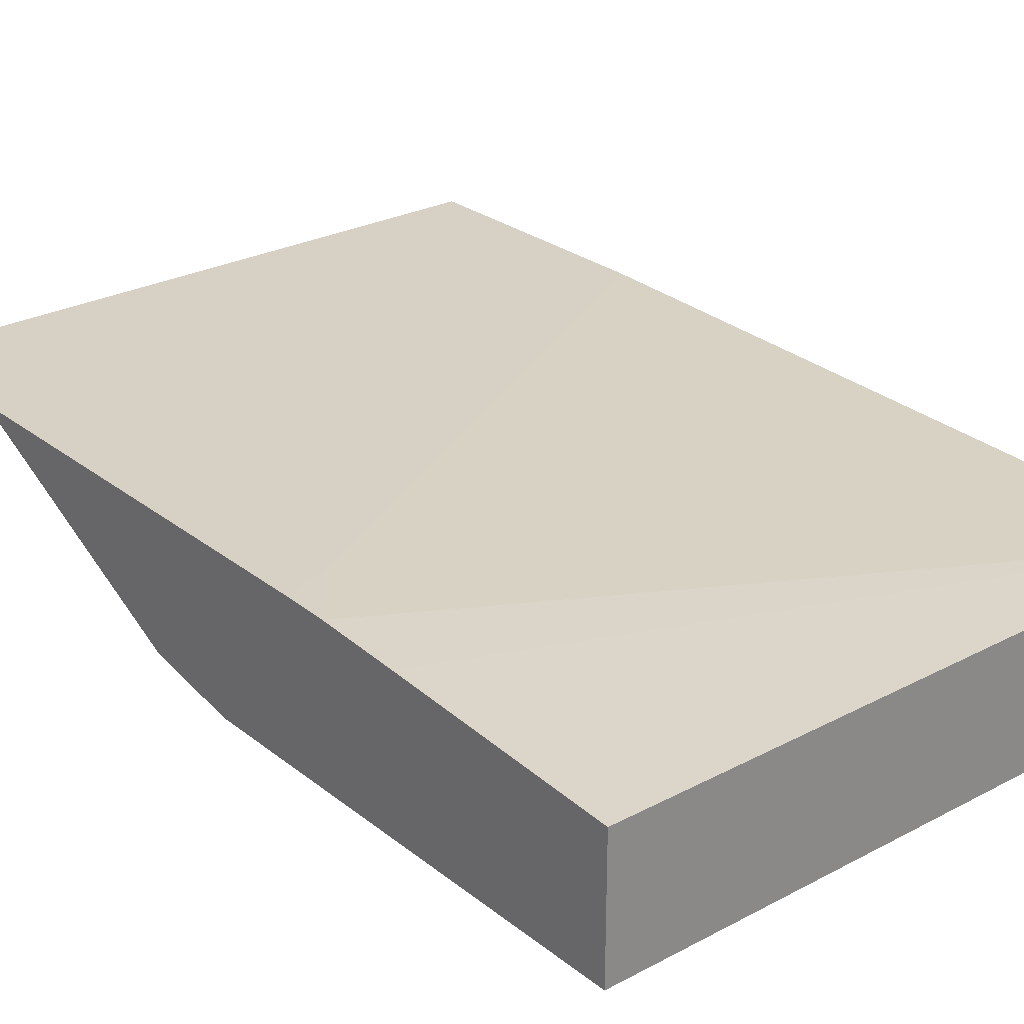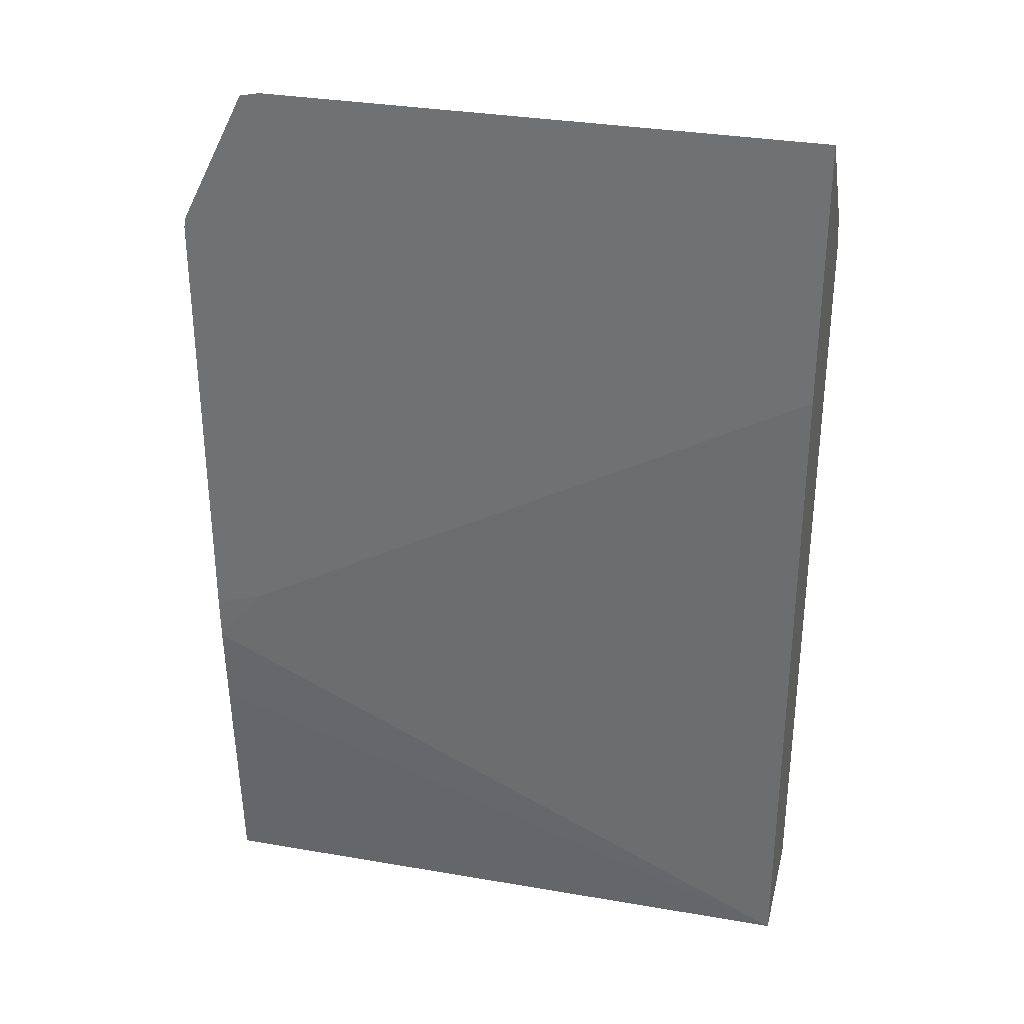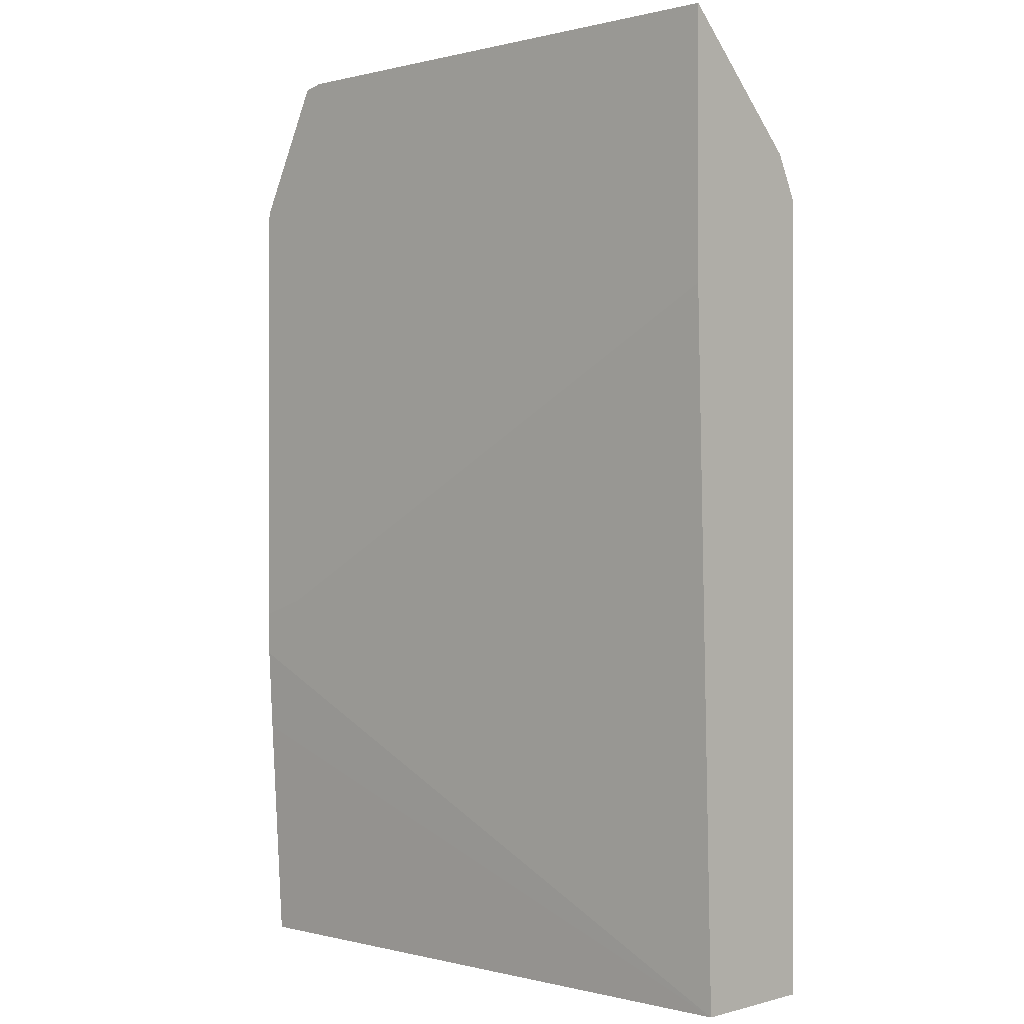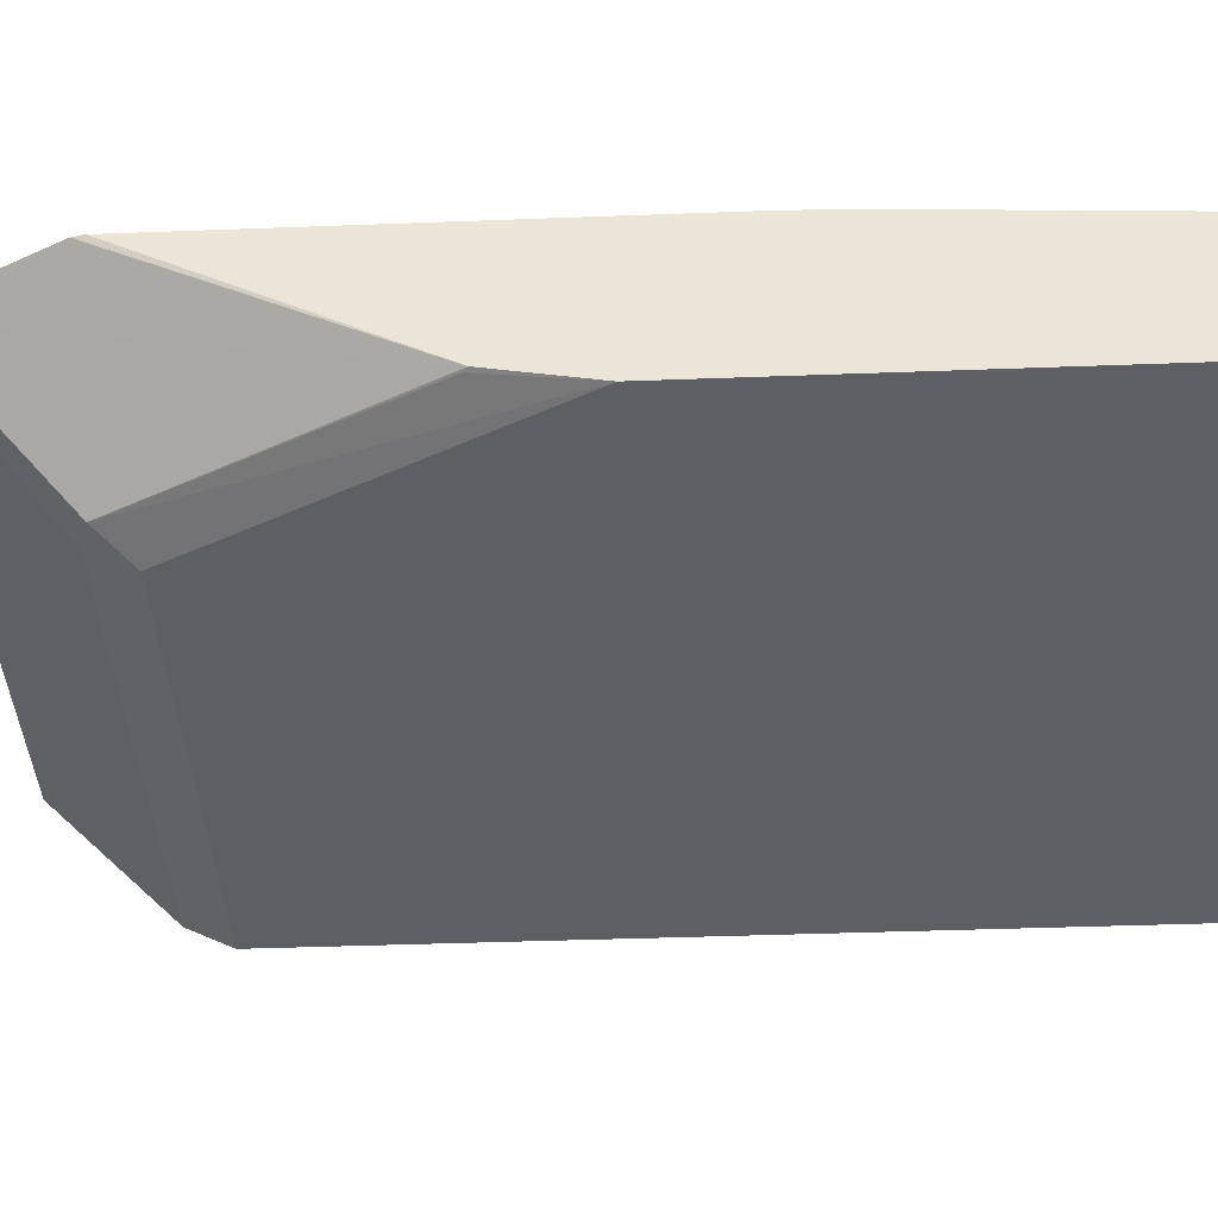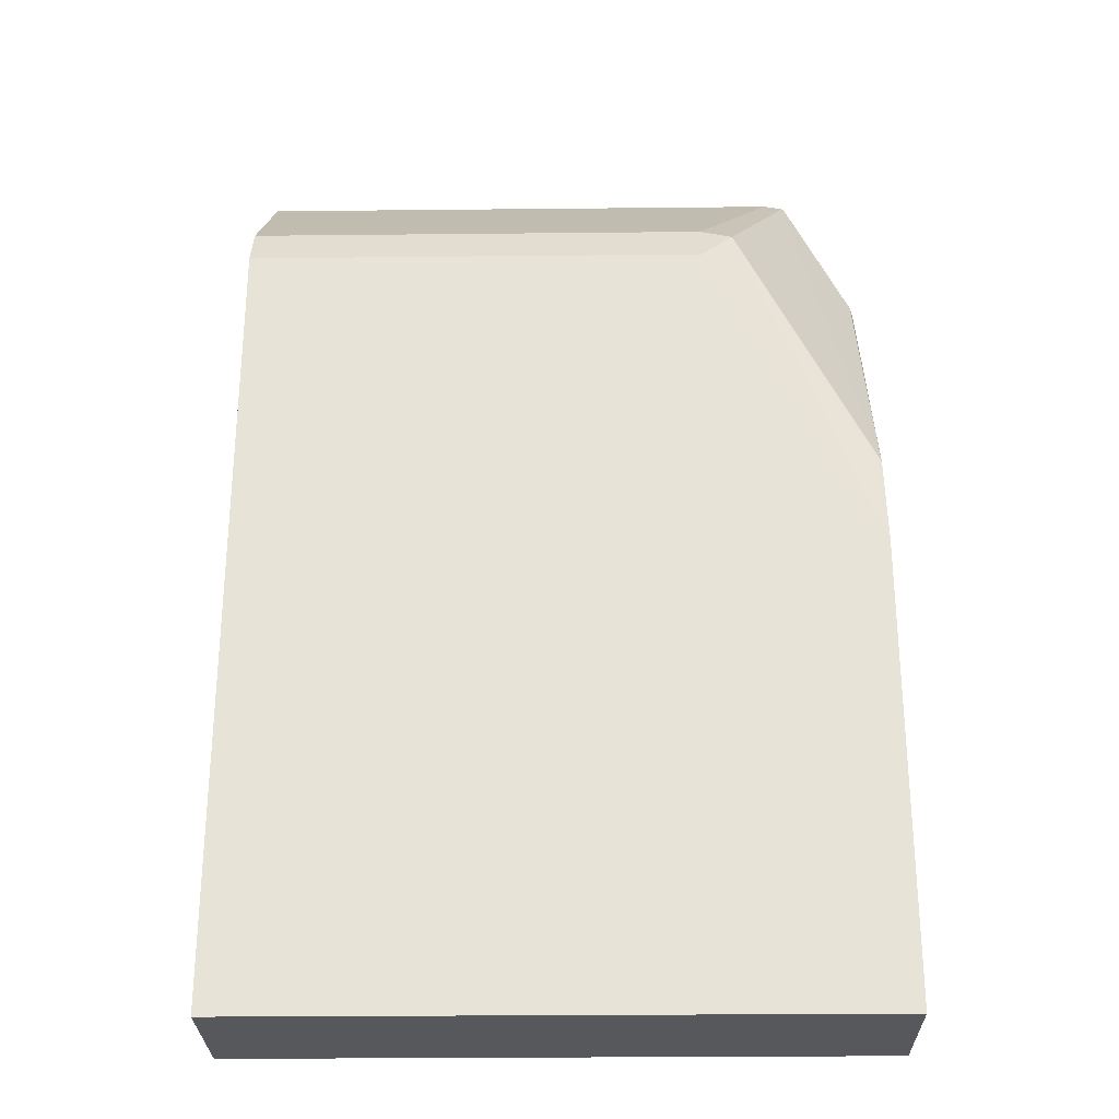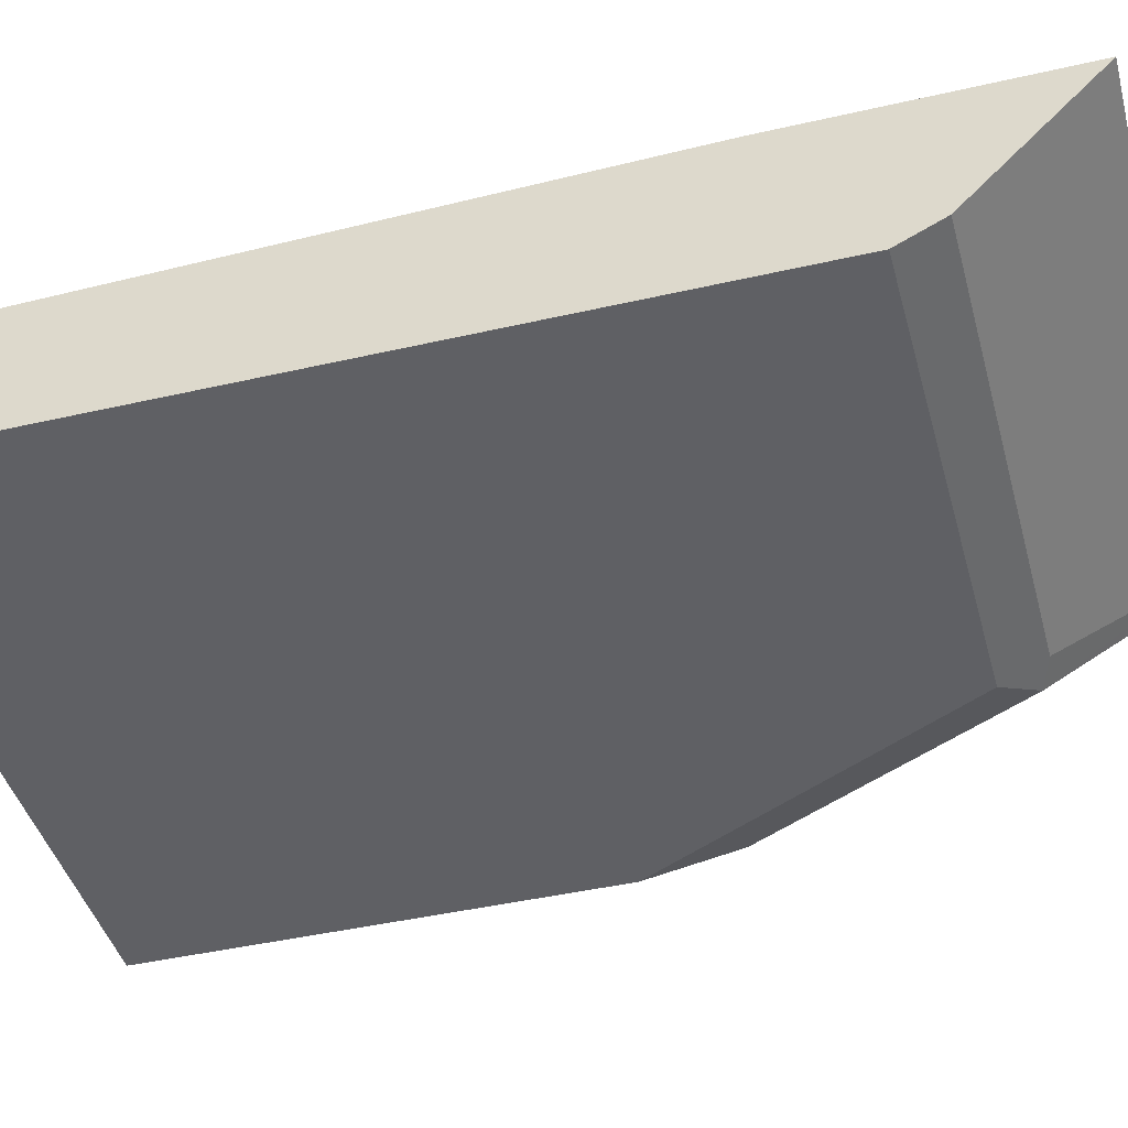
<metadata>
{"format":"obj","ext":"obj","renderer":"f3d","projection":"perspective","resolution":1024,"background":"white","views":[{"elev":26.7,"azim":140.5,"up":"+Y"},{"elev":32.4,"azim":-166.5,"up":"+Z"},{"elev":0.0,"azim":-136.4,"up":"+Z"},{"elev":-39.7,"azim":92.7,"up":"+Y"},{"elev":-27.8,"azim":0.9,"up":"+Z"},{"elev":-43.4,"azim":-74.8,"up":"+Y"}]}
</metadata>
<code>
v 0.385 -0.7127 0.4977
v 0.3836 -0.7127 0.5043
v 0.385 -0.7736 0.3798
v 0.385 -0.7127 0.2225
v 0.3433 -0.7127 0.5848
v 0.385 -0.7944 0.3396
v 0.385 -0.7132 0.195
v 0.3537 -0.7127 0.233
v 0.3312 -0.7127 0.5873
v 0.3421 -0.7145 0.5836
v 0.3019 -0.795 0.5031
v 0.3824 -0.795 0.3421
v 0.385 -0.8051 0.2818
v 0.385 -0.7161 0.1434
v 0.0009131 -0.7246 0.001076
v 0.0009131 -0.7127 0.4263
v 0.0009131 -0.7127 0.5873
v 0.2818 -0.7917 0.5098
v 0.2818 -0.8051 0.483
v 0.385 -0.8051 0.001076
v 0.385 -0.7246 0.001076
v 0.0009131 -0.8051 0.001076
v 0.0009131 -0.7917 0.5098
v 0.0009131 -0.8051 0.483
f 11 13 12
f 11 19 13
f 11 18 19
f 9 23 18
f 9 18 11
f 7 16 8
f 9 17 23
f 13 19 24
f 9 11 10
f 13 24 22
f 15 17 16
f 14 21 15
f 15 21 20
f 15 20 22
f 15 22 24
f 15 24 23
f 15 23 17
f 18 23 24
f 18 24 19
f 7 15 16
f 13 22 20
f 7 14 15
f 1 7 4
f 6 11 12
f 1 2 3
f 1 3 6
f 1 6 13
f 6 12 13
f 1 20 21
f 1 21 14
f 1 14 7
f 1 4 8
f 1 8 16
f 1 13 20
f 1 17 9
f 1 9 5
f 1 5 2
f 2 5 6
f 2 6 3
f 4 7 8
f 5 9 10
f 5 10 6
f 6 10 11
f 1 16 17

</code>
